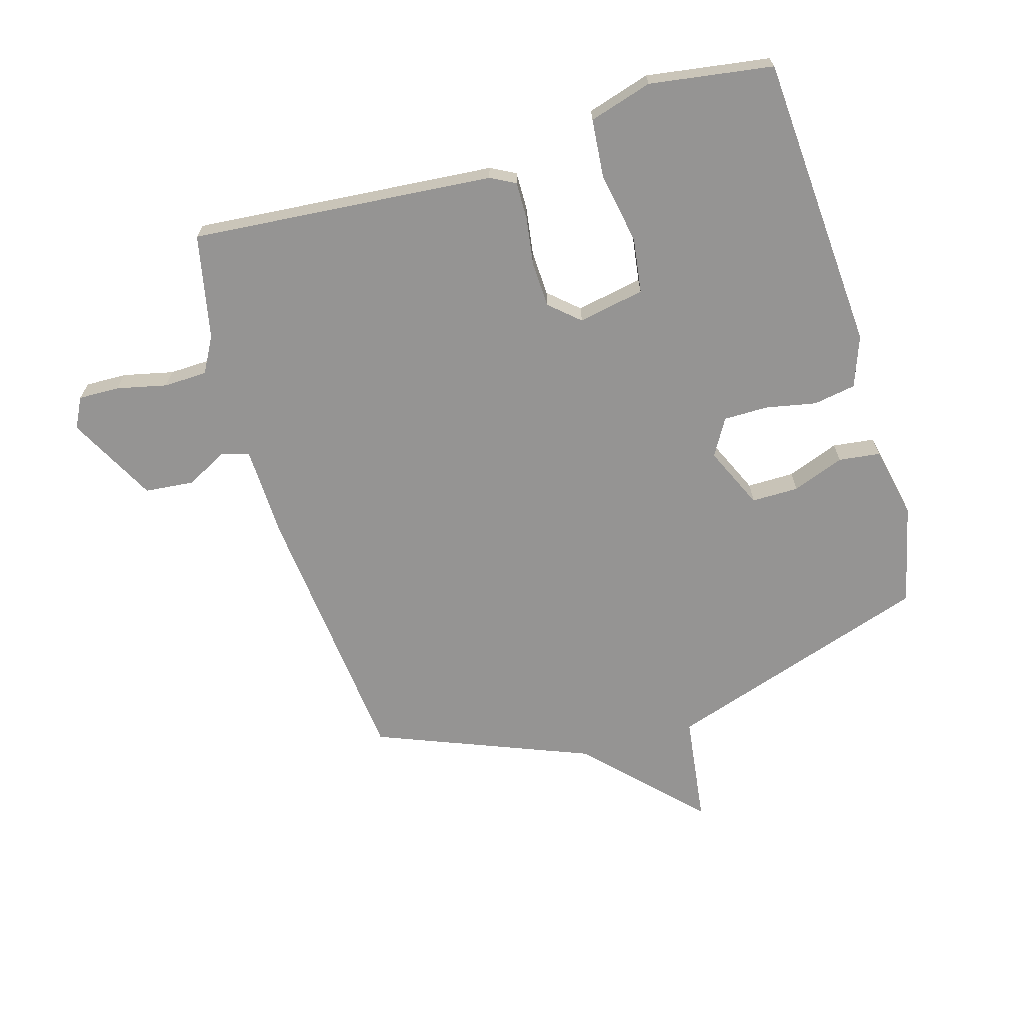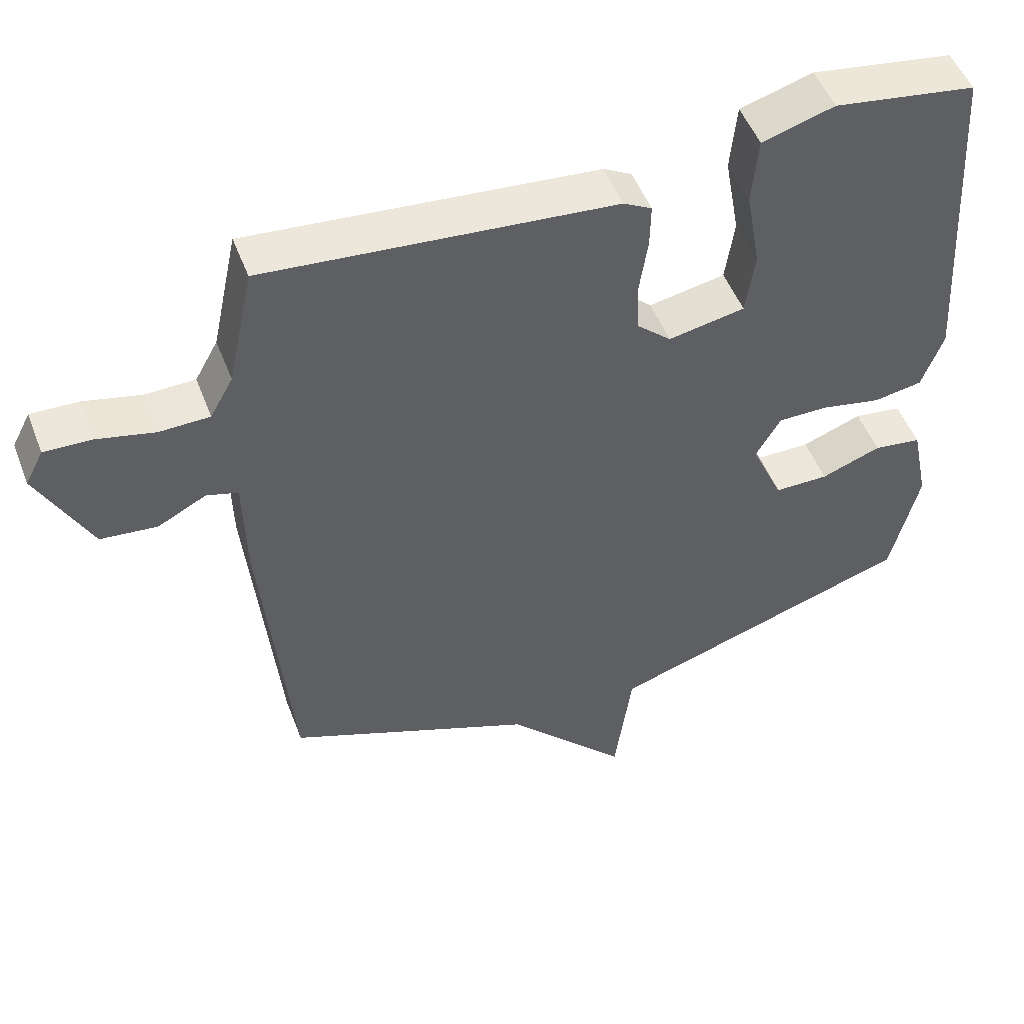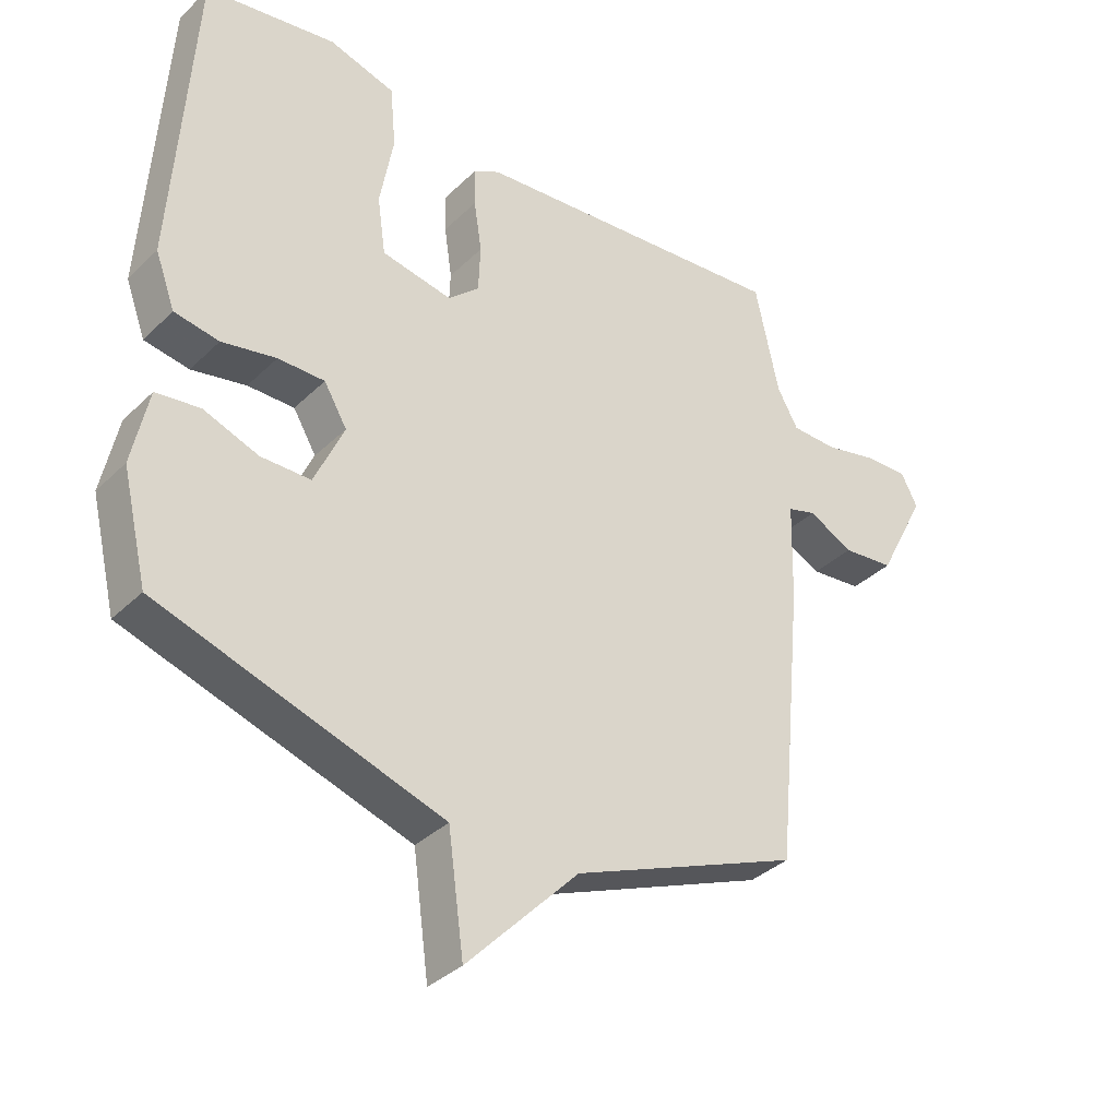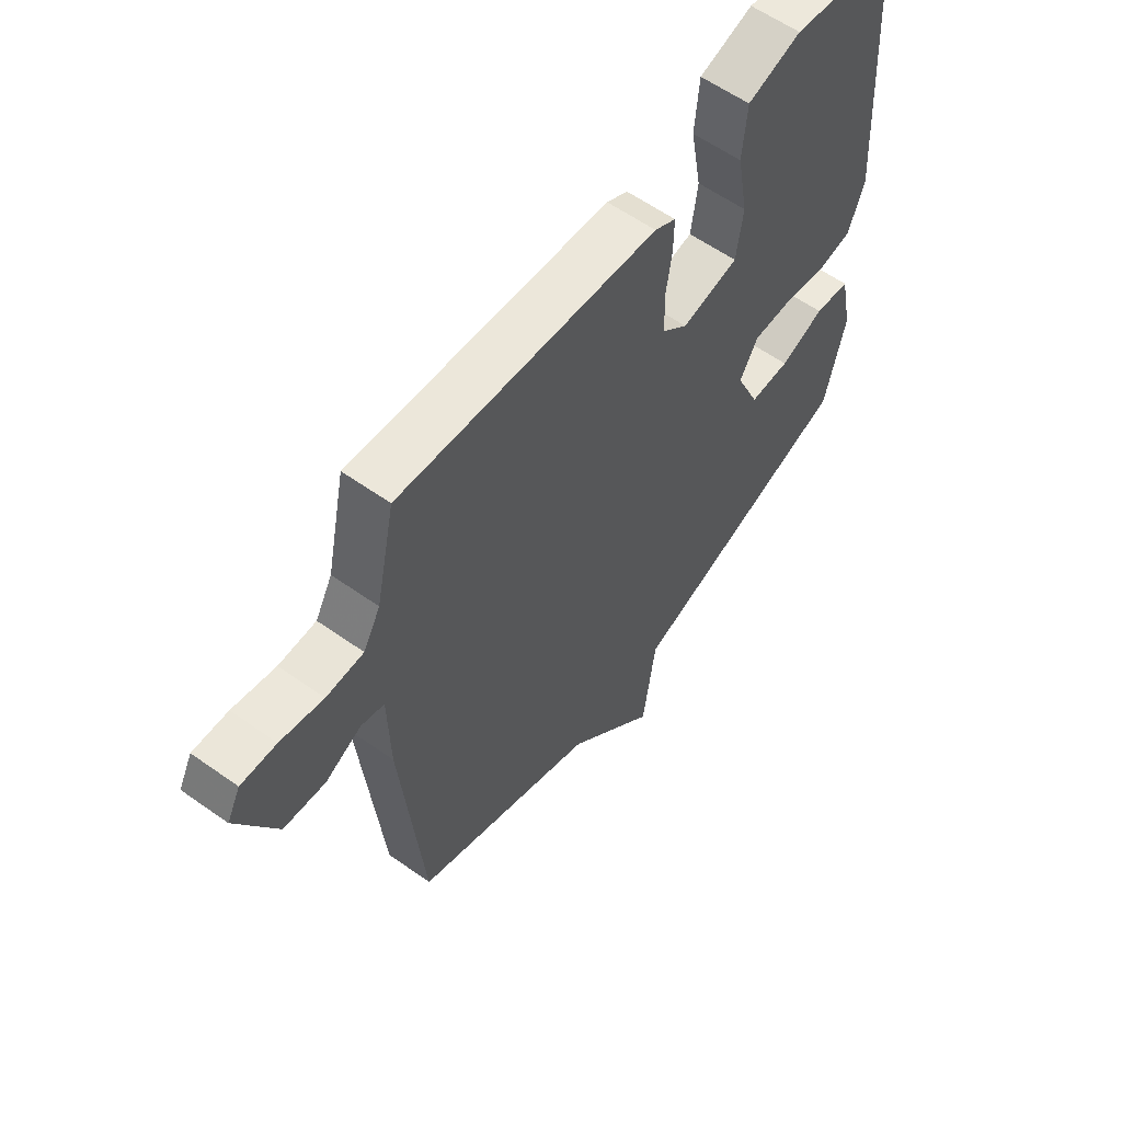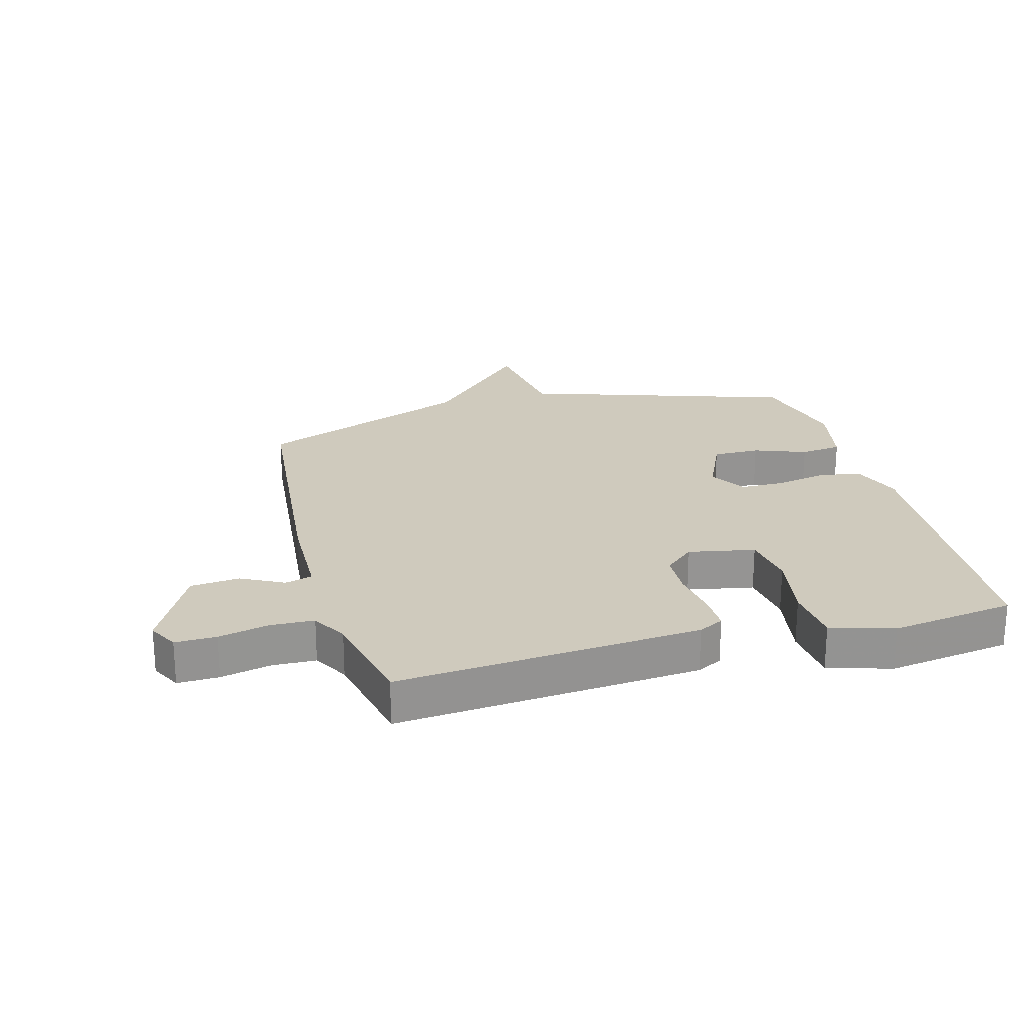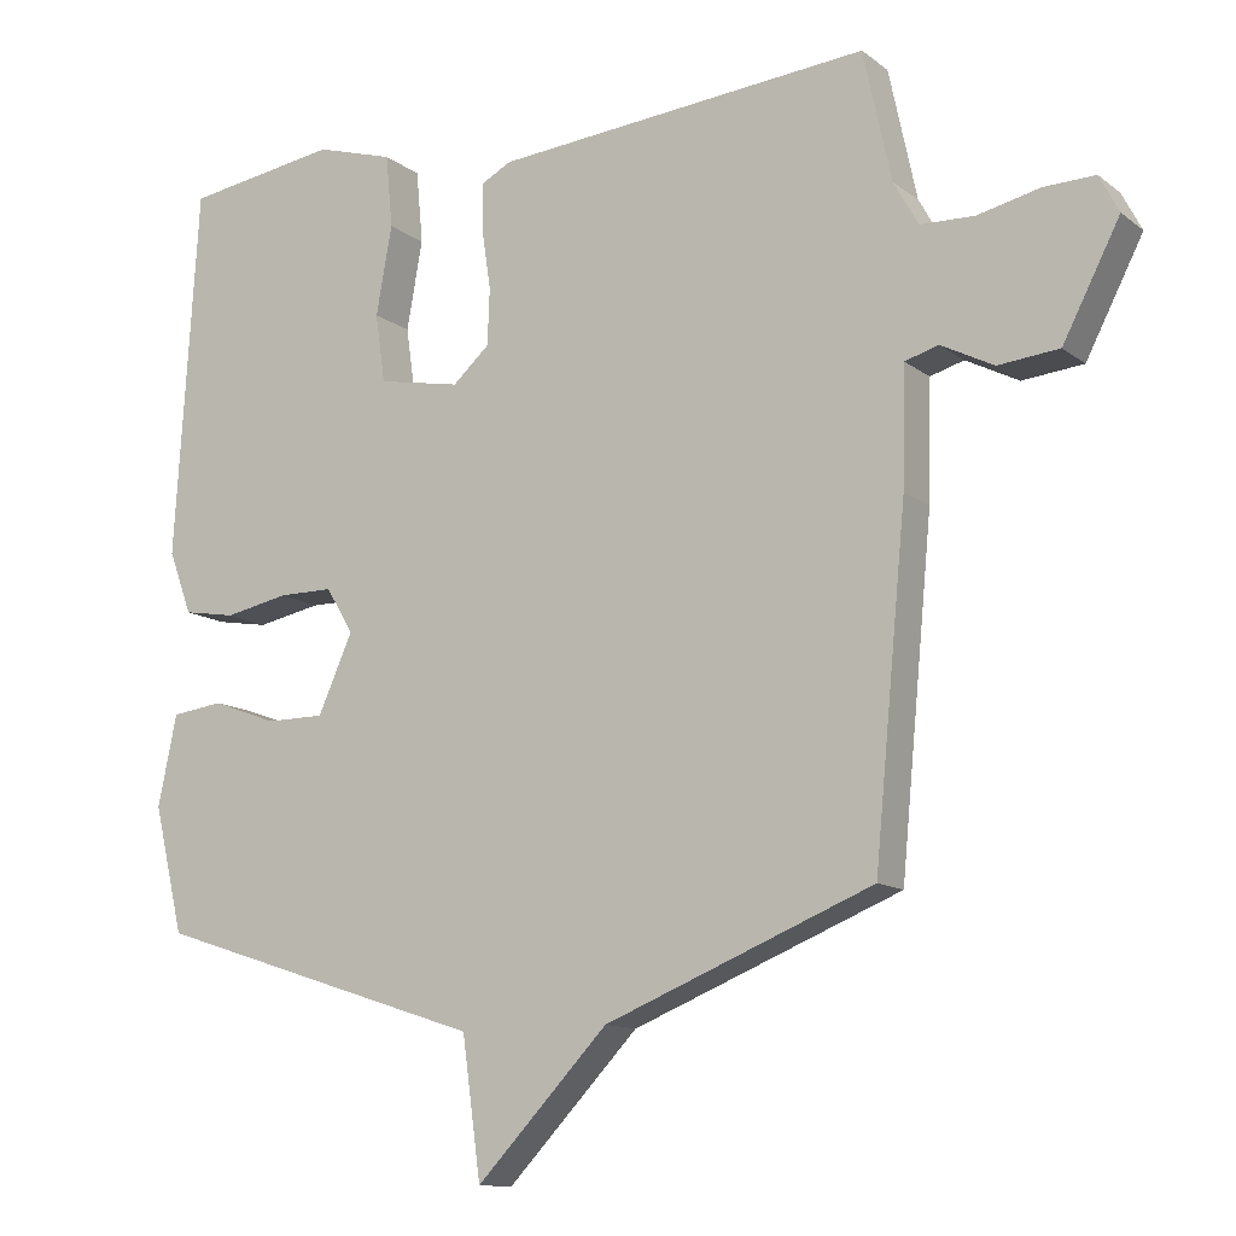
<metadata>
{"format":"obj","ext":"obj","renderer":"f3d","projection":"perspective","resolution":1024,"background":"white","views":[{"elev":-67.1,"azim":16.6,"up":"+Y"},{"elev":50.3,"azim":-20.6,"up":"+Z"},{"elev":-35.6,"azim":141.4,"up":"+Z"},{"elev":59.3,"azim":-53.9,"up":"+Z"},{"elev":23.1,"azim":-15.1,"up":"+Y"},{"elev":-12.2,"azim":-149.2,"up":"+Z"}]}
</metadata>
<code>
v -0.5 0.07 -0.5
v -0.543 0.07 -0.051
v -0.547 0.07 0.105
v -0.592 0.07 0.118
v -0.662 0.07 0.082
v -0.743 0.07 0.09
v -0.819 0.07 0.237
v -0.793 0.07 0.287
v -0.725 0.07 0.285
v -0.642 0.07 0.266
v -0.57 0.07 0.268
v -0.537 0.07 0.327
v -0.5 0.07 0.5
v 0.001 0.07 0.456
v 0.042 0.07 0.434
v 0.041 0.07 0.372
v 0.029 0.07 0.291
v 0.032 0.07 0.217
v 0.081 0.07 0.173
v 0.191 0.07 0.194
v 0.204 0.07 0.285
v 0.183 0.07 0.403
v 0.192 0.07 0.5
v 0.296 0.07 0.531
v 0.5 0.07 0.5
v 0.531 0.07 0.008
v 0.5 0.07 -0.076
v 0.43 0.07 -0.088
v 0.345 0.07 -0.071
v 0.272 0.07 -0.071
v 0.236 0.07 -0.132
v 0.282 0.07 -0.235
v 0.36 0.07 -0.235
v 0.446 0.07 -0.203
v 0.515 0.07 -0.212
v 0.54 0.07 -0.332
v 0.5 0.07 -0.5
v 0.057 0.07 -0.644
v 0.032 0.07 -0.827
v -0.143 0.07 -0.644
v -0.5 0 -0.5
v -0.543 0 -0.051
v -0.547 0 0.105
v -0.592 0 0.118
v -0.662 0 0.082
v -0.743 0 0.09
v -0.819 0 0.237
v -0.793 0 0.287
v -0.725 0 0.285
v -0.642 0 0.266
v -0.57 0 0.268
v -0.537 0 0.327
v -0.5 0 0.5
v 0.001 0 0.456
v 0.042 0 0.434
v 0.041 0 0.372
v 0.029 0 0.291
v 0.032 0 0.217
v 0.081 0 0.173
v 0.191 0 0.194
v 0.204 0 0.285
v 0.183 0 0.403
v 0.192 0 0.5
v 0.296 0 0.531
v 0.5 0 0.5
v 0.531 0 0.008
v 0.5 0 -0.076
v 0.43 0 -0.088
v 0.345 0 -0.071
v 0.272 0 -0.071
v 0.236 0 -0.132
v 0.282 0 -0.235
v 0.36 0 -0.235
v 0.446 0 -0.203
v 0.515 0 -0.212
v 0.54 0 -0.332
v 0.5 0 -0.5
v 0.057 0 -0.644
v 0.032 0 -0.827
v -0.143 0 -0.644
f 38 39 40
f 37 38 40
f 36 37 40
f 35 36 40
f 34 35 40
f 33 34 40
f 32 33 40 1
f 1 2 3
f 32 1 3
f 31 32 3
f 30 31 3
f 29 30 3 4
f 27 28 29
f 26 27 29
f 25 26 29
f 24 25 29
f 23 24 29
f 22 23 29
f 21 22 29
f 20 21 29
f 19 20 29
f 18 19 29 4
f 17 18 4
f 15 16 17
f 14 15 17
f 13 14 17
f 12 13 17
f 11 12 17 4
f 5 6 7
f 4 5 7
f 11 4 7
f 10 11 7
f 7 8 9 10
f 80 79 78
f 80 78 77
f 80 77 76
f 80 76 75
f 80 75 74
f 80 74 73
f 41 80 73 72
f 43 42 41
f 43 41 72
f 43 72 71
f 43 71 70
f 44 43 70 69
f 69 68 67
f 69 67 66
f 69 66 65
f 69 65 64
f 69 64 63
f 69 63 62
f 69 62 61
f 69 61 60
f 69 60 59
f 44 69 59 58
f 44 58 57
f 57 56 55
f 57 55 54
f 57 54 53
f 57 53 52
f 44 57 52 51
f 47 46 45
f 47 45 44
f 47 44 51
f 47 51 50
f 50 49 48 47
f 1 41 42 2
f 2 42 43 3
f 3 43 44 4
f 4 44 45 5
f 5 45 46 6
f 6 46 47 7
f 7 47 48 8
f 8 48 49 9
f 9 49 50 10
f 10 50 51 11
f 11 51 52 12
f 12 52 53 13
f 13 53 54 14
f 14 54 55 15
f 15 55 56 16
f 16 56 57 17
f 17 57 58 18
f 18 58 59 19
f 19 59 60 20
f 20 60 61 21
f 21 61 62 22
f 22 62 63 23
f 23 63 64 24
f 24 64 65 25
f 25 65 66 26
f 26 66 67 27
f 27 67 68 28
f 28 68 69 29
f 29 69 70 30
f 30 70 71 31
f 31 71 72 32
f 32 72 73 33
f 33 73 74 34
f 34 74 75 35
f 35 75 76 36
f 36 76 77 37
f 37 77 78 38
f 38 78 79 39
f 39 79 80 40
f 40 80 41 1

</code>
